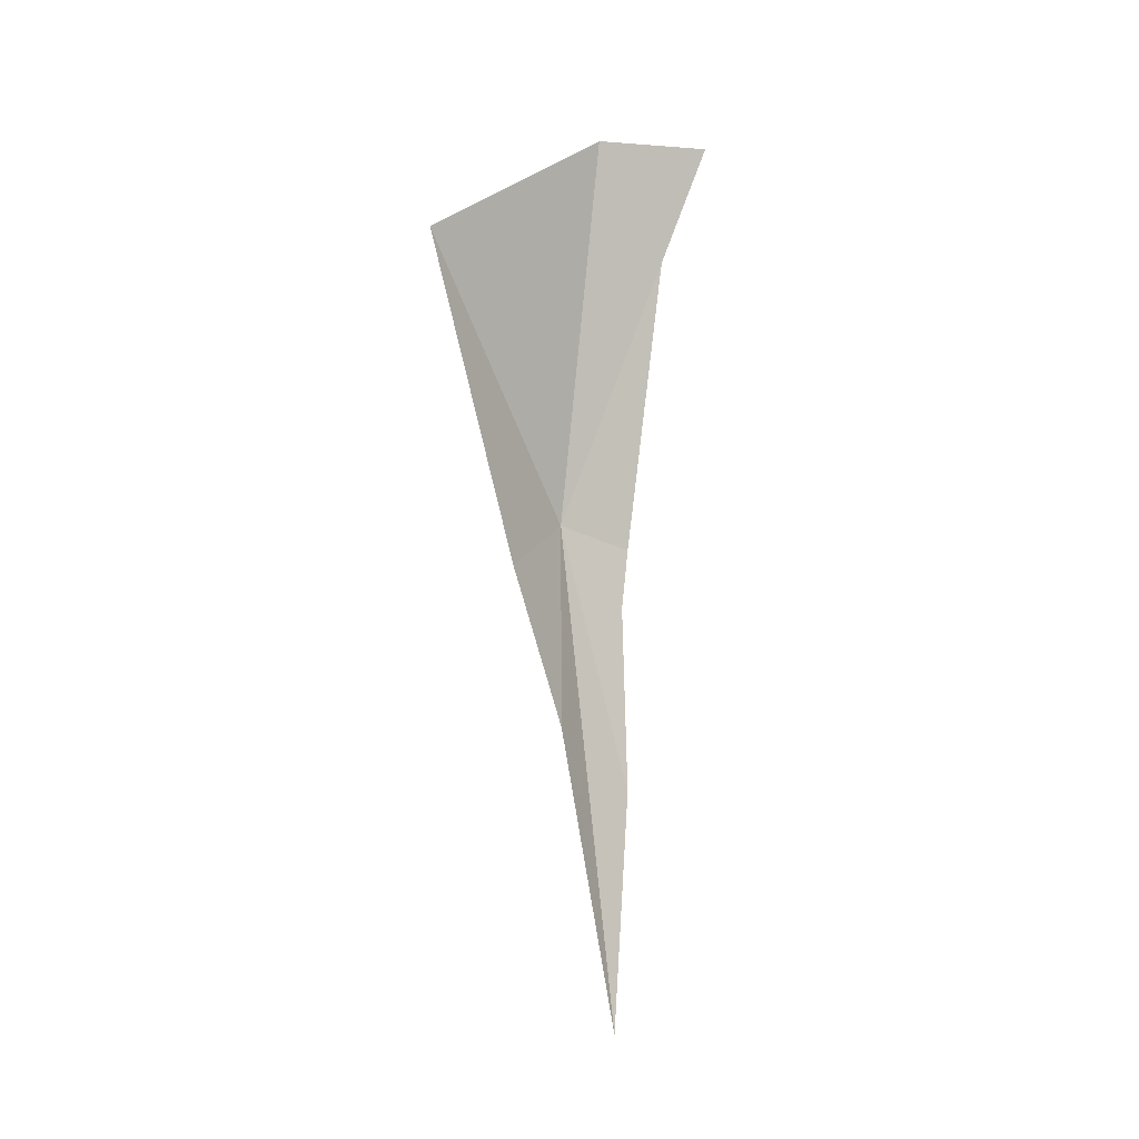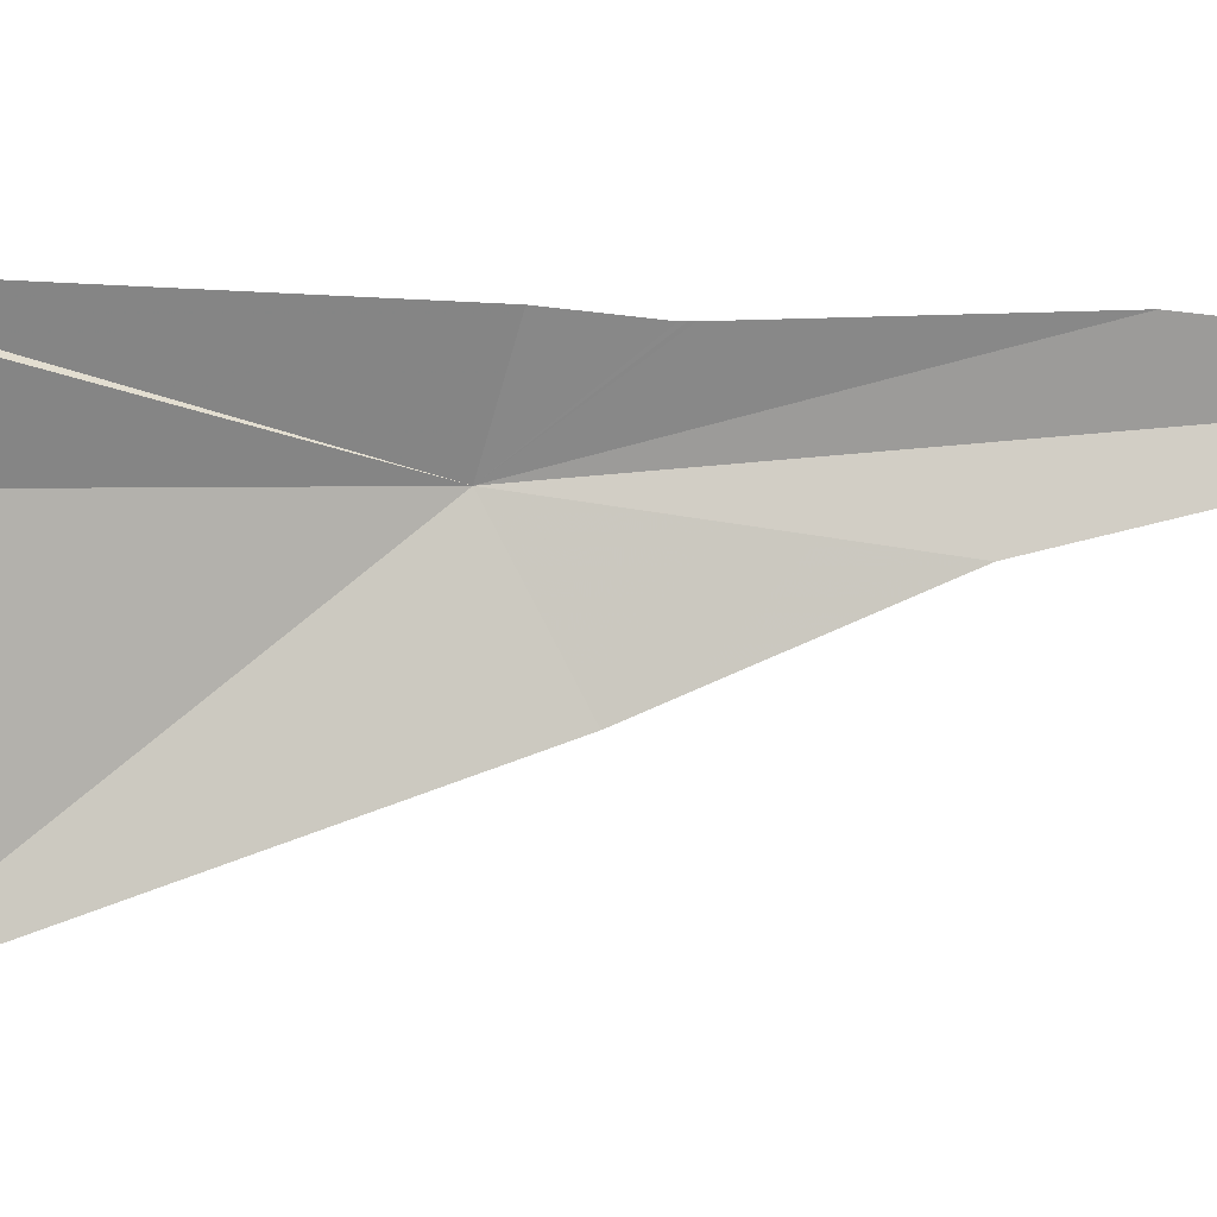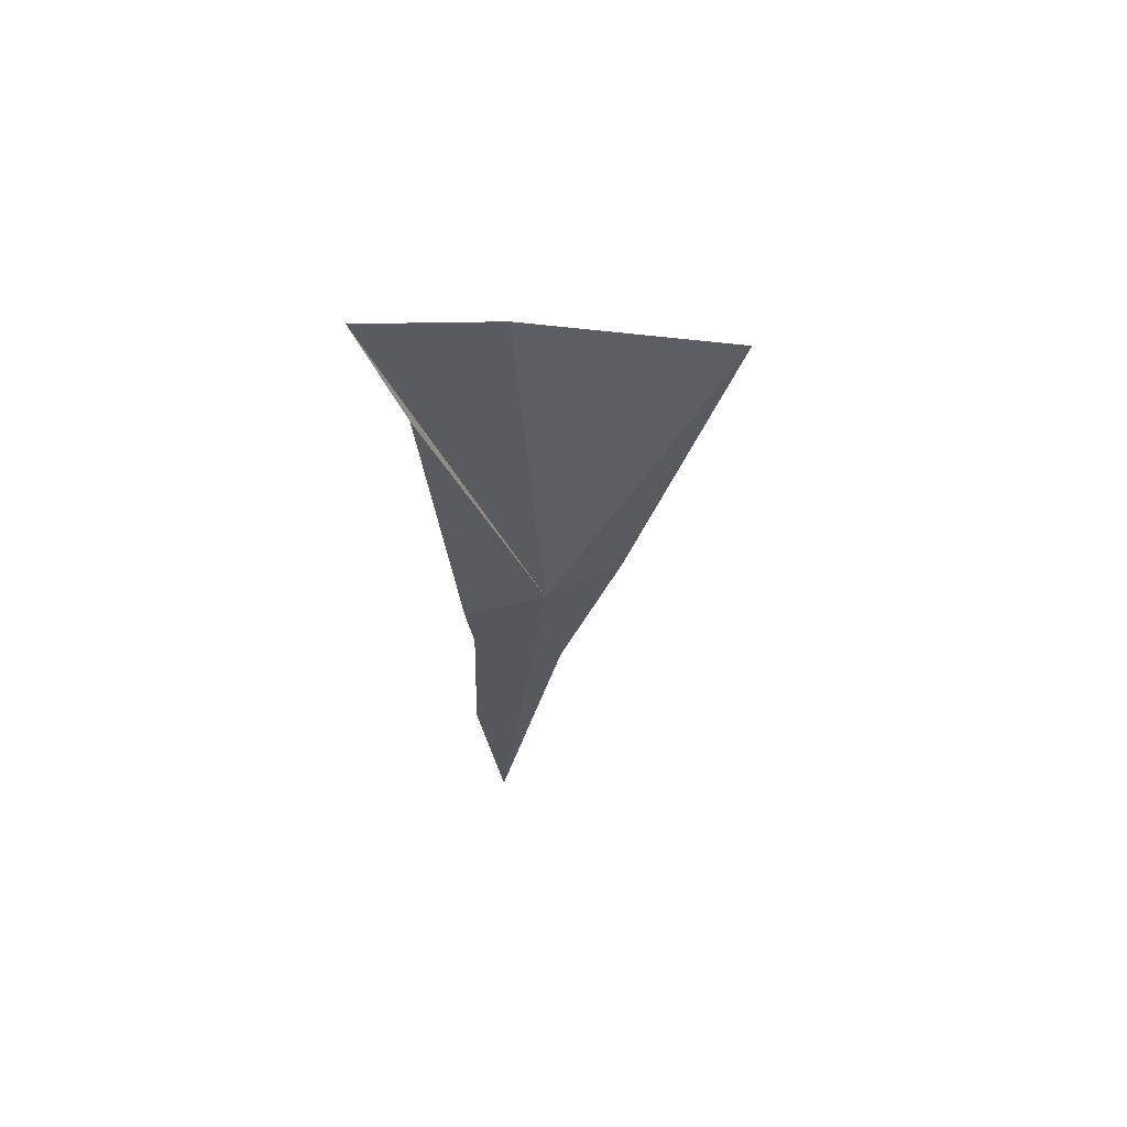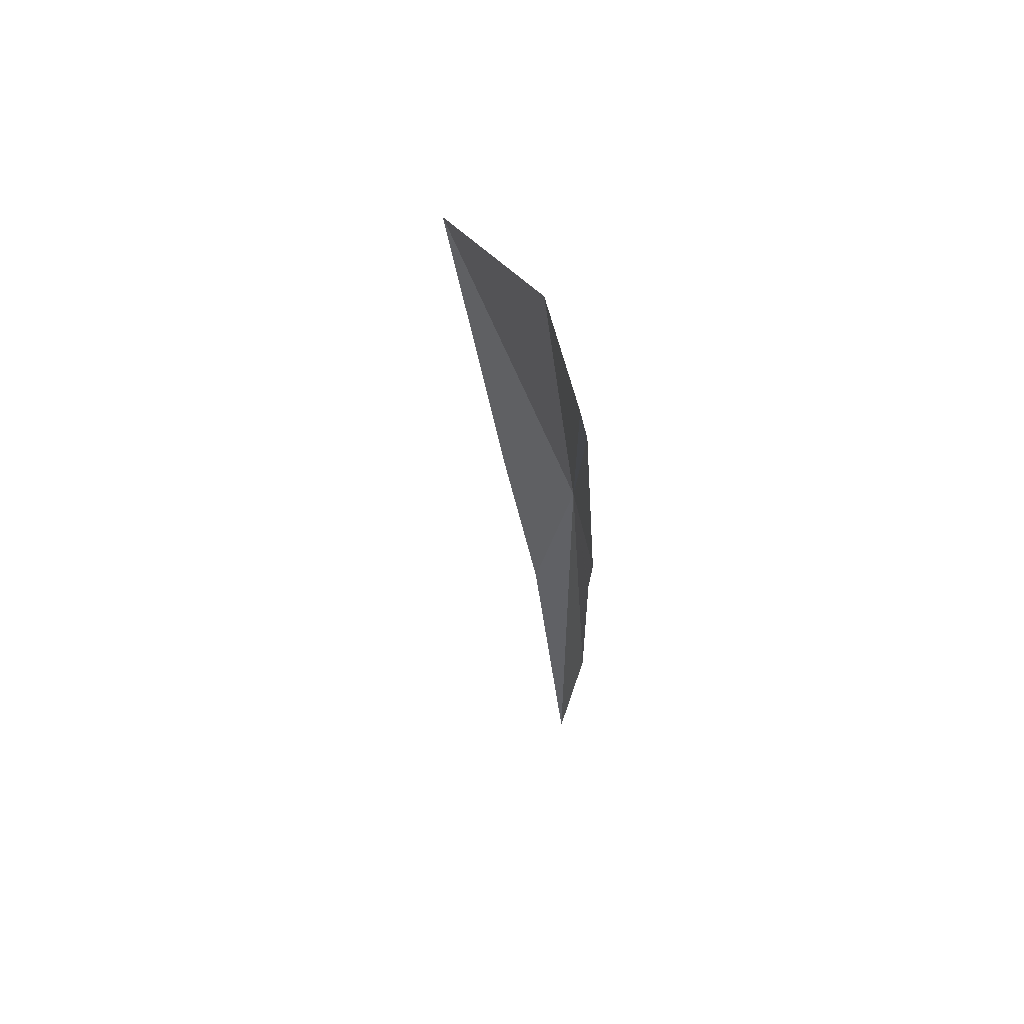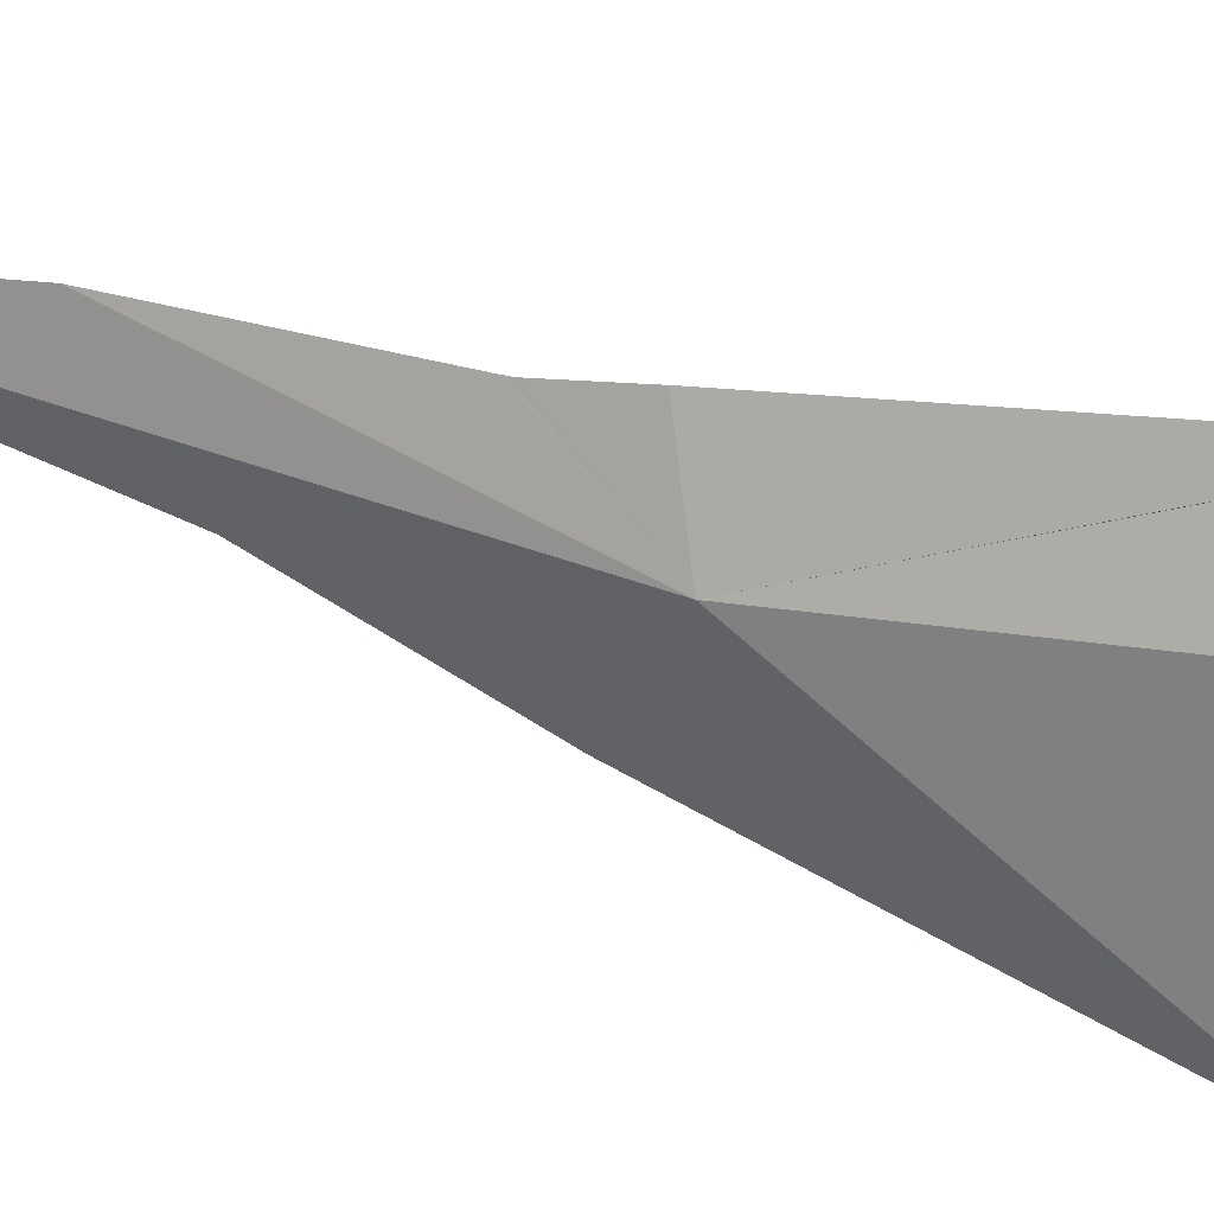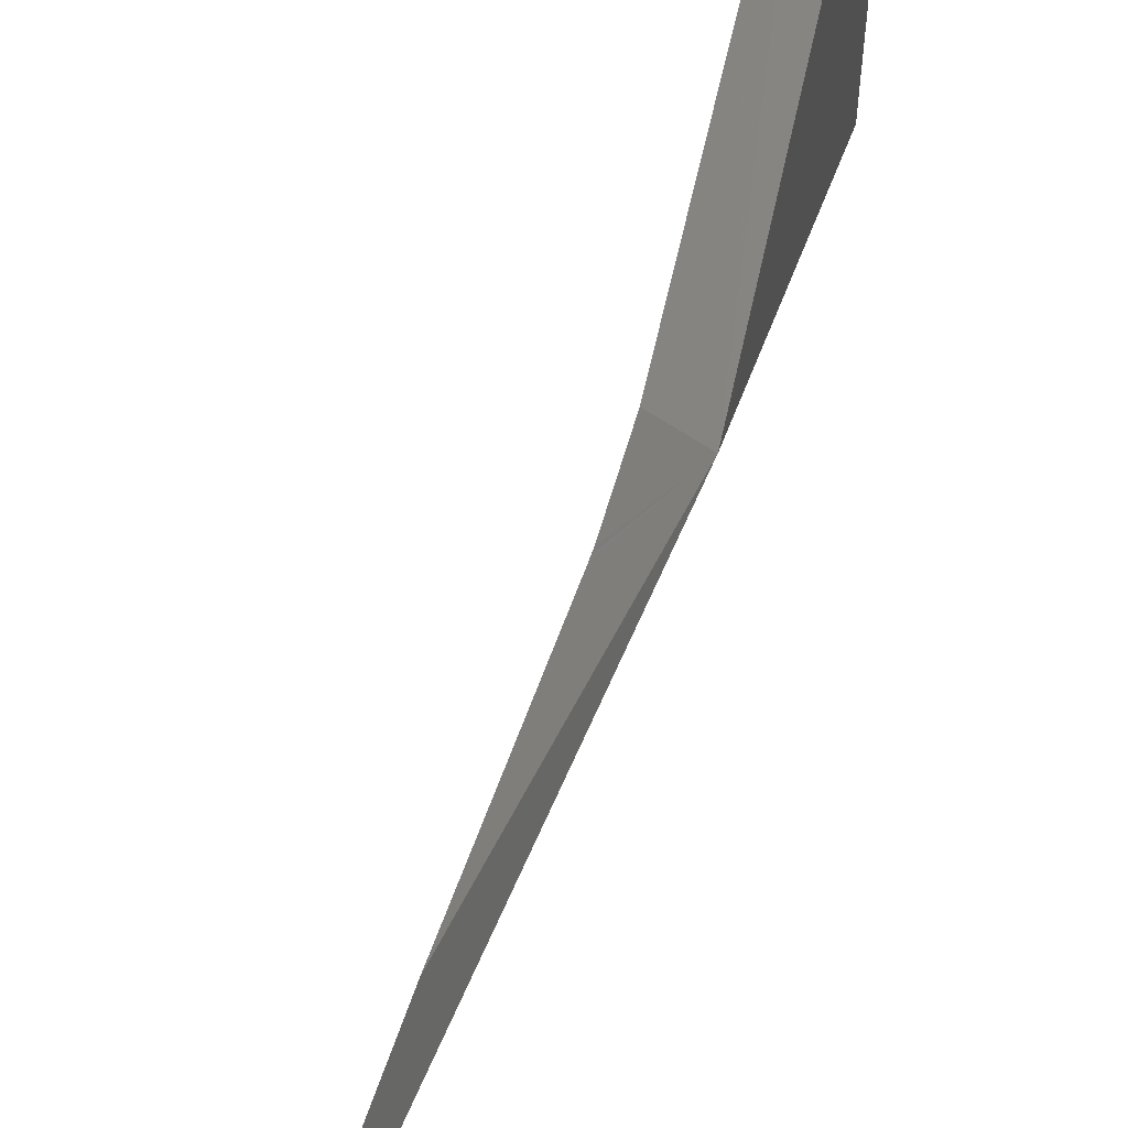
<metadata>
{"format":"obj","ext":"obj","renderer":"f3d","projection":"perspective","resolution":1024,"background":"white","views":[{"elev":-6.5,"azim":40.4,"up":"+Z"},{"elev":6.4,"azim":87.8,"up":"+Y"},{"elev":62.3,"azim":-117.2,"up":"+Z"},{"elev":60.8,"azim":144.4,"up":"+Z"},{"elev":32.7,"azim":-70.8,"up":"+Y"},{"elev":69.4,"azim":-160.2,"up":"+Y"}]}
</metadata>
<code>
v 107.1 124.5 23.23
v 108.9 124.6 37.79
v 107.7 116.8 32.97
v 109.5 127.8 33.99
v 108.2 127.2 22.47
v 110.7 128.9 38.19
v 108.1 127 20
v 108.1 127 20.13
v 108.1 123.4 15.63
v 108.3 126.1 4.427
v 108.2 127.1 13.31
v 107.9 121 21.38
v 108.1 127 20.26
f 1 3 2
f 1 4 5
f 1 2 6
f 1 8 7
f 1 10 9
f 1 6 4
f 1 11 10
f 1 9 12
f 1 7 11
f 1 13 8
f 1 12 3
f 1 5 13

</code>
